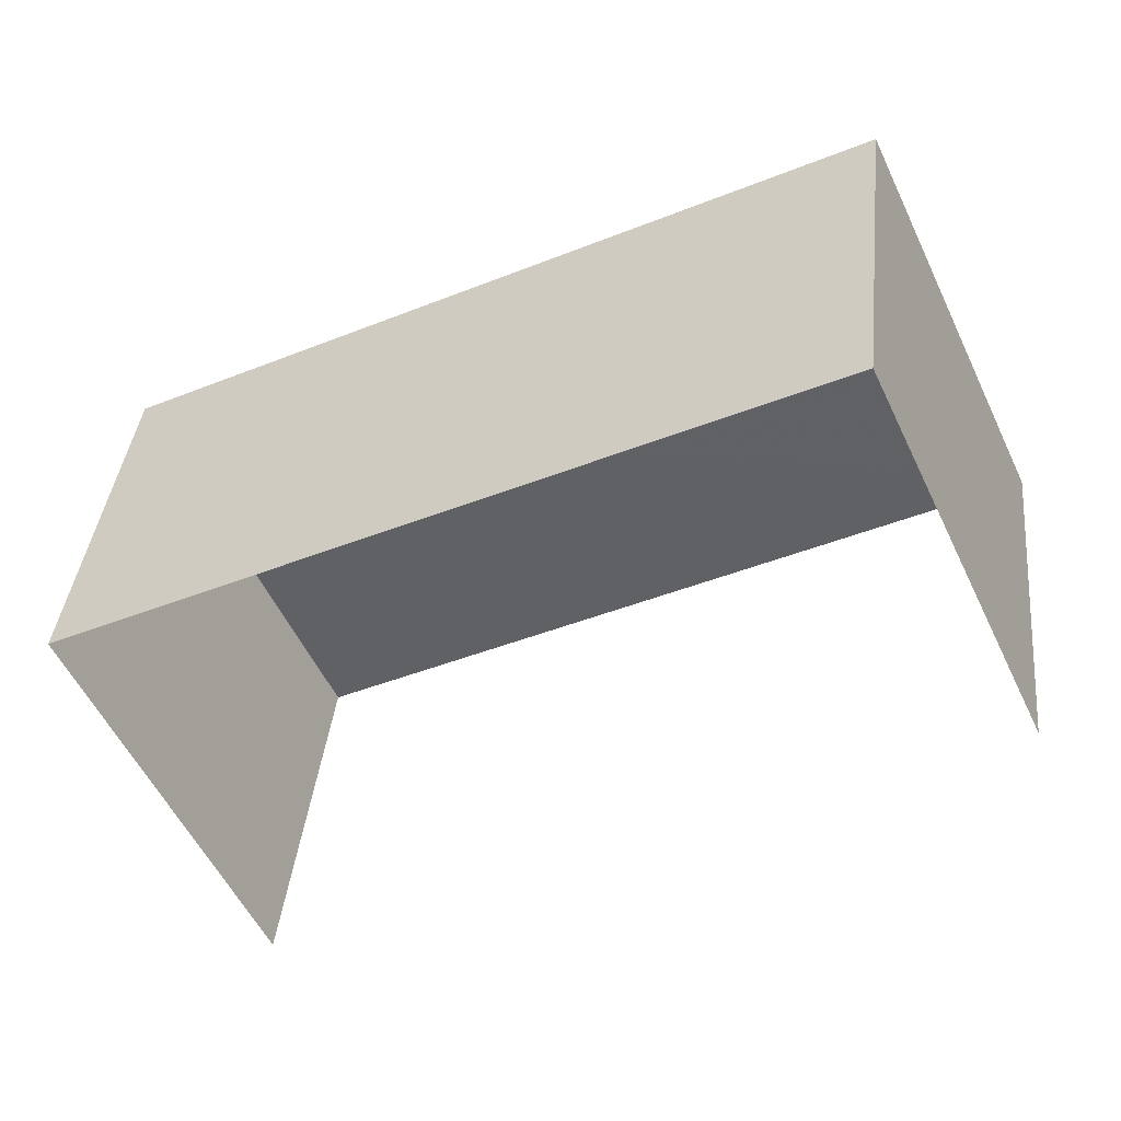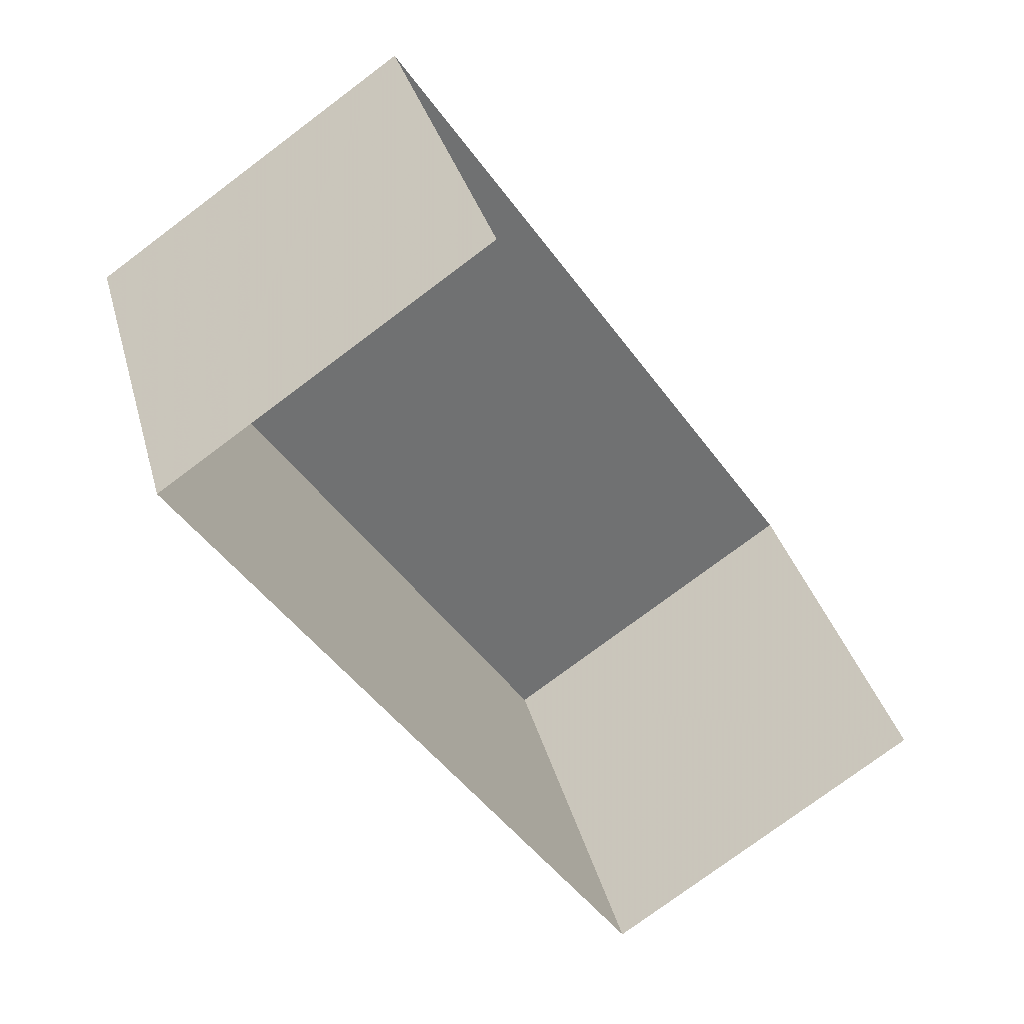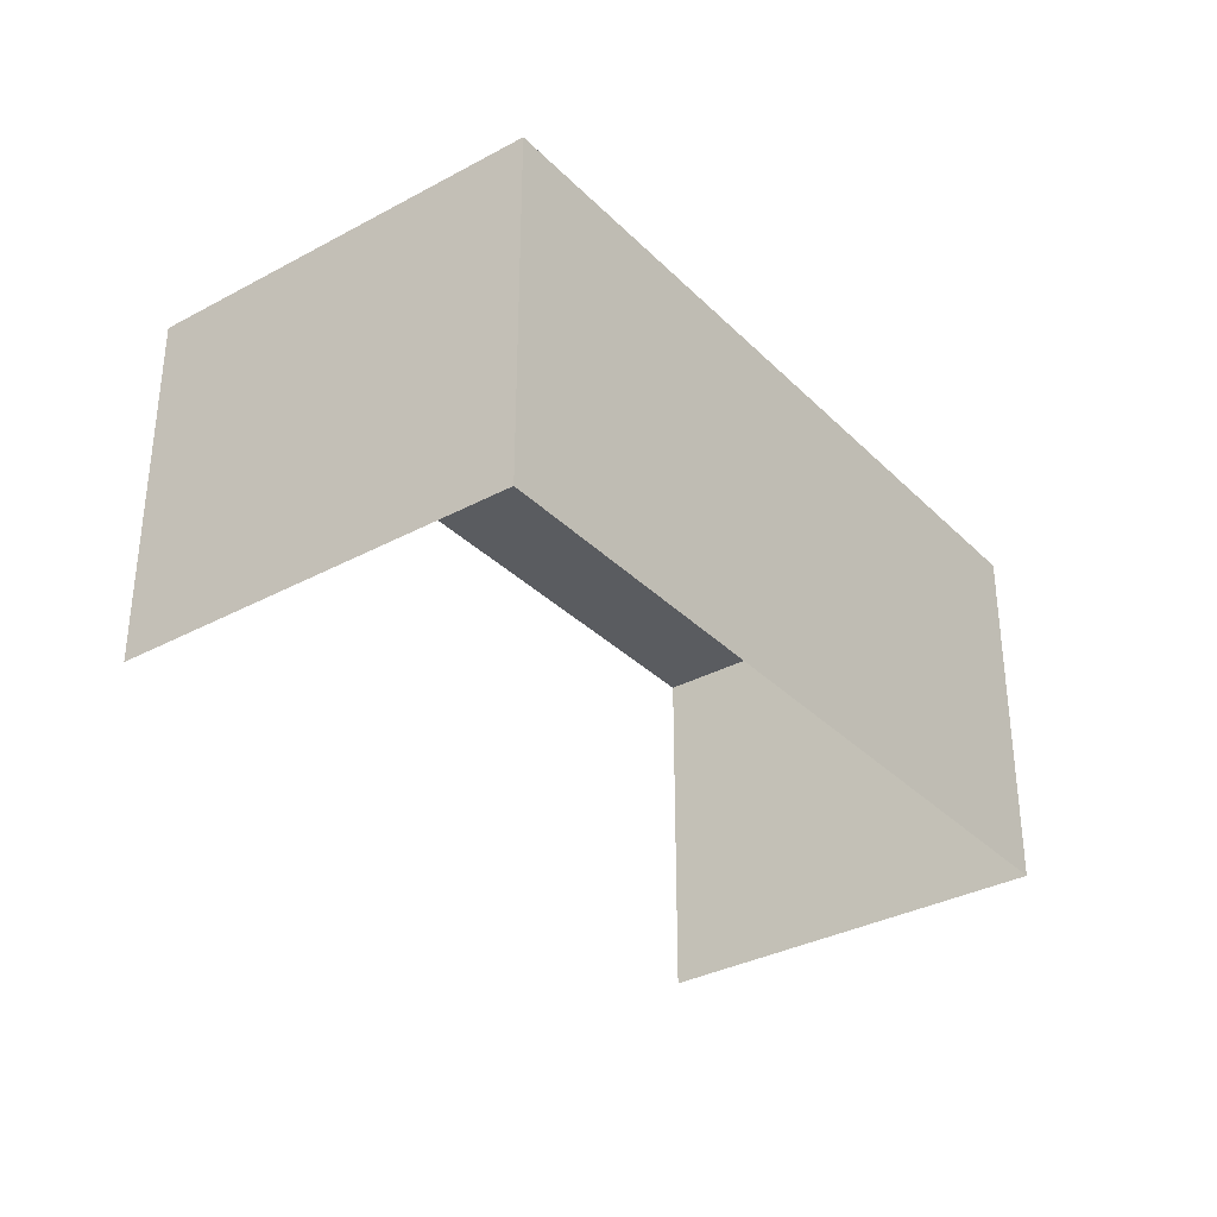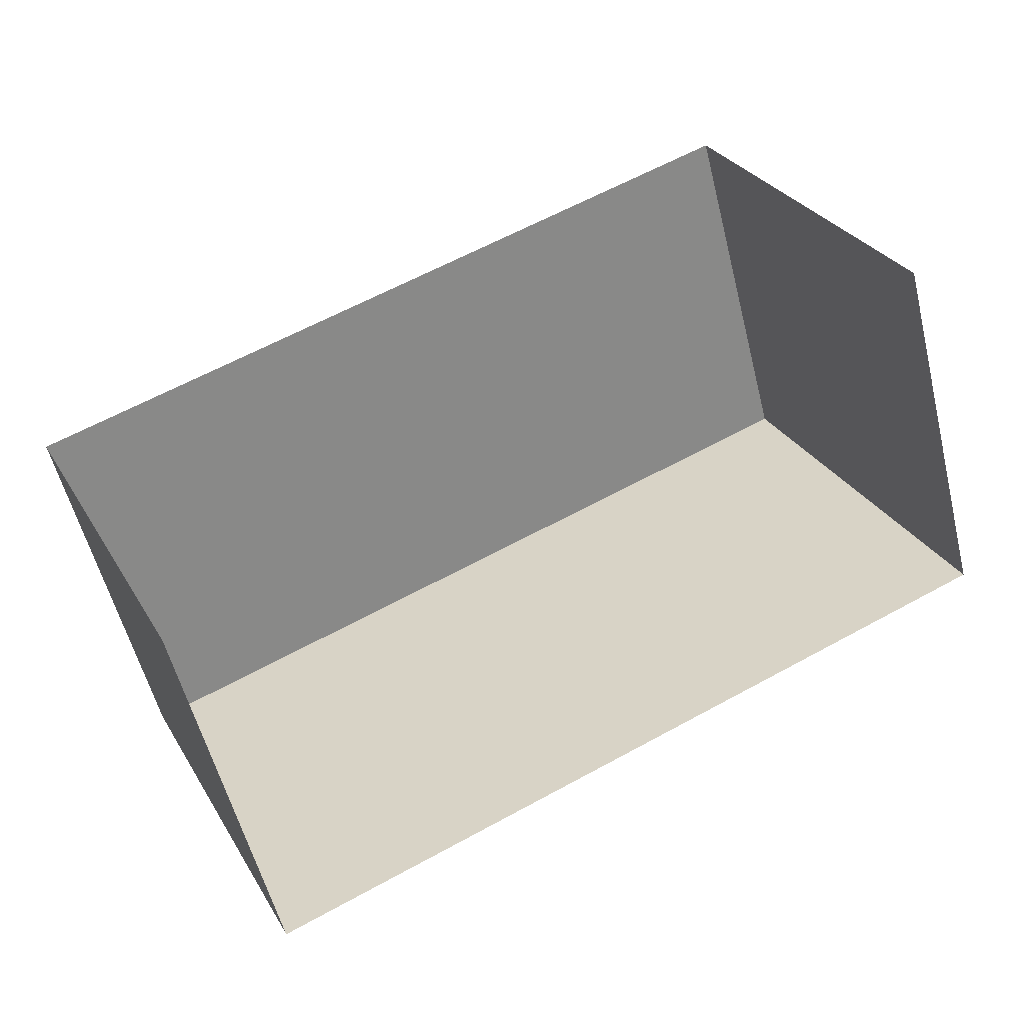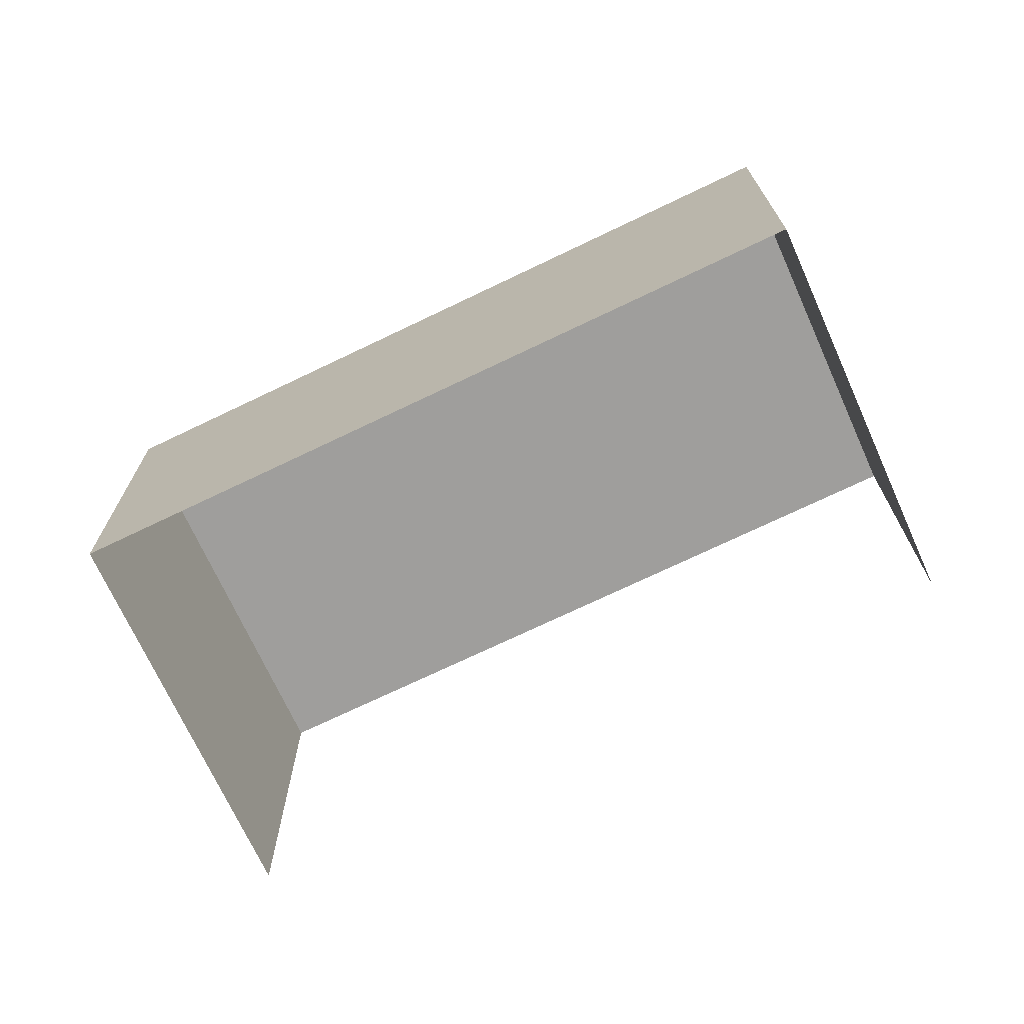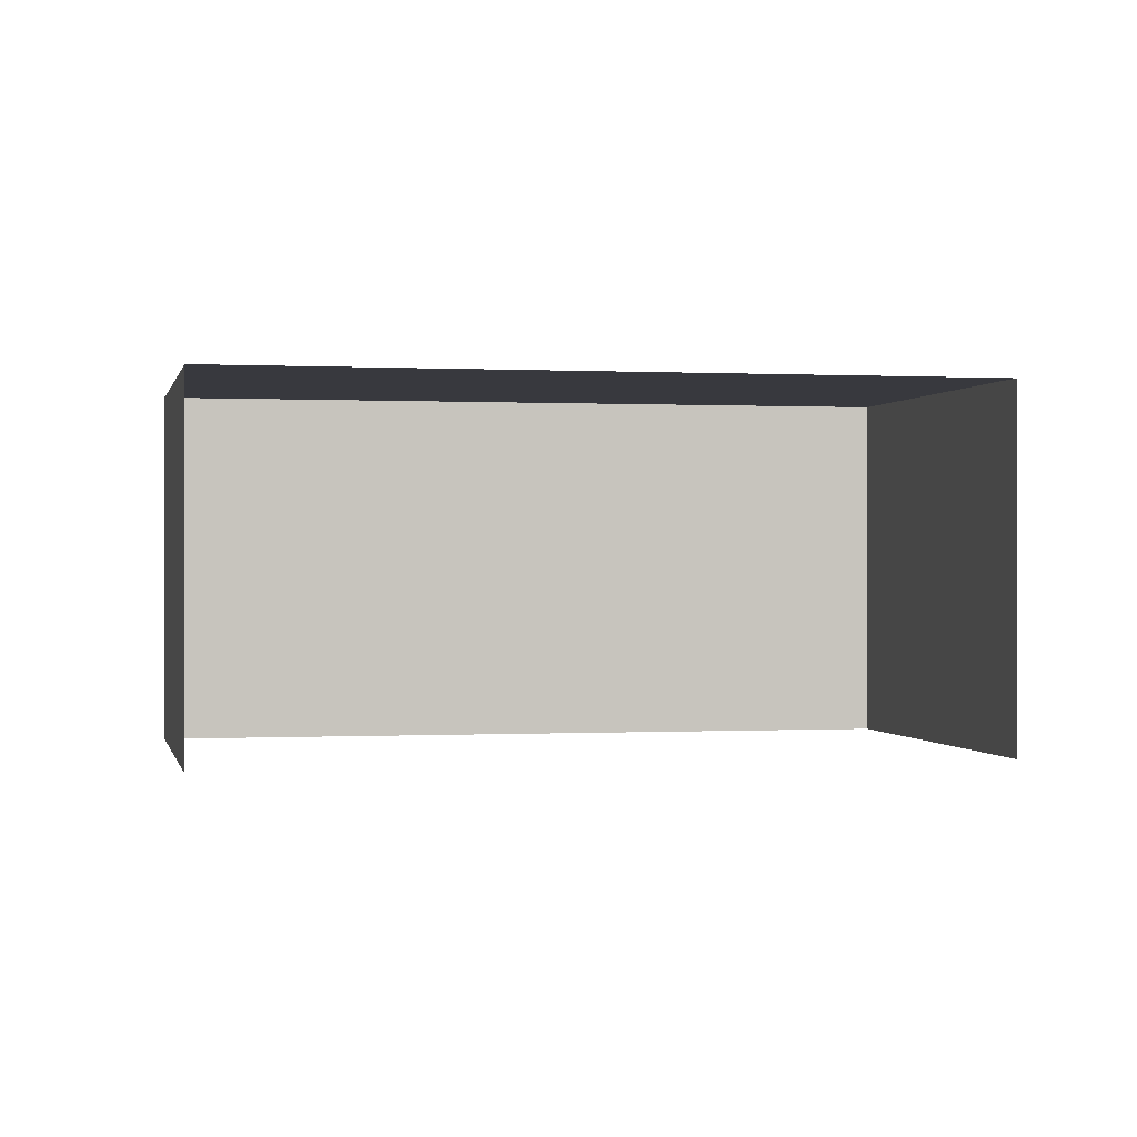
<metadata>
{"format":"obj","ext":"obj","renderer":"f3d","projection":"perspective","resolution":1024,"background":"white","views":[{"elev":38.9,"azim":-174.1,"up":"+Y"},{"elev":-76.5,"azim":127.0,"up":"+Y"},{"elev":-34.2,"azim":101.1,"up":"+Z"},{"elev":-55.5,"azim":-166.1,"up":"+Y"},{"elev":-71.0,"azim":179.4,"up":"+Z"},{"elev":0.1,"azim":-37.7,"up":"+Z"}]}
</metadata>
<code>
v -2.209e+05 -1.254e+05 25.55
v -2.209e+05 -1.254e+05 25.55
v -2.209e+05 -1.254e+05 25.55
v -2.209e+05 -1.254e+05 25.55
v -2.209e+05 -1.254e+05 27.58
v -2.209e+05 -1.254e+05 27.58
v -2.209e+05 -1.254e+05 27.58
v -2.209e+05 -1.254e+05 27.58
f 1 2 3
f 4 1 3
f 8 3 2
f 8 7 3
f 5 6 7
f 8 5 7
f 8 2 1
f 5 8 1
f 5 1 4
f 6 5 4
f 6 4 3
f 7 6 3

</code>
